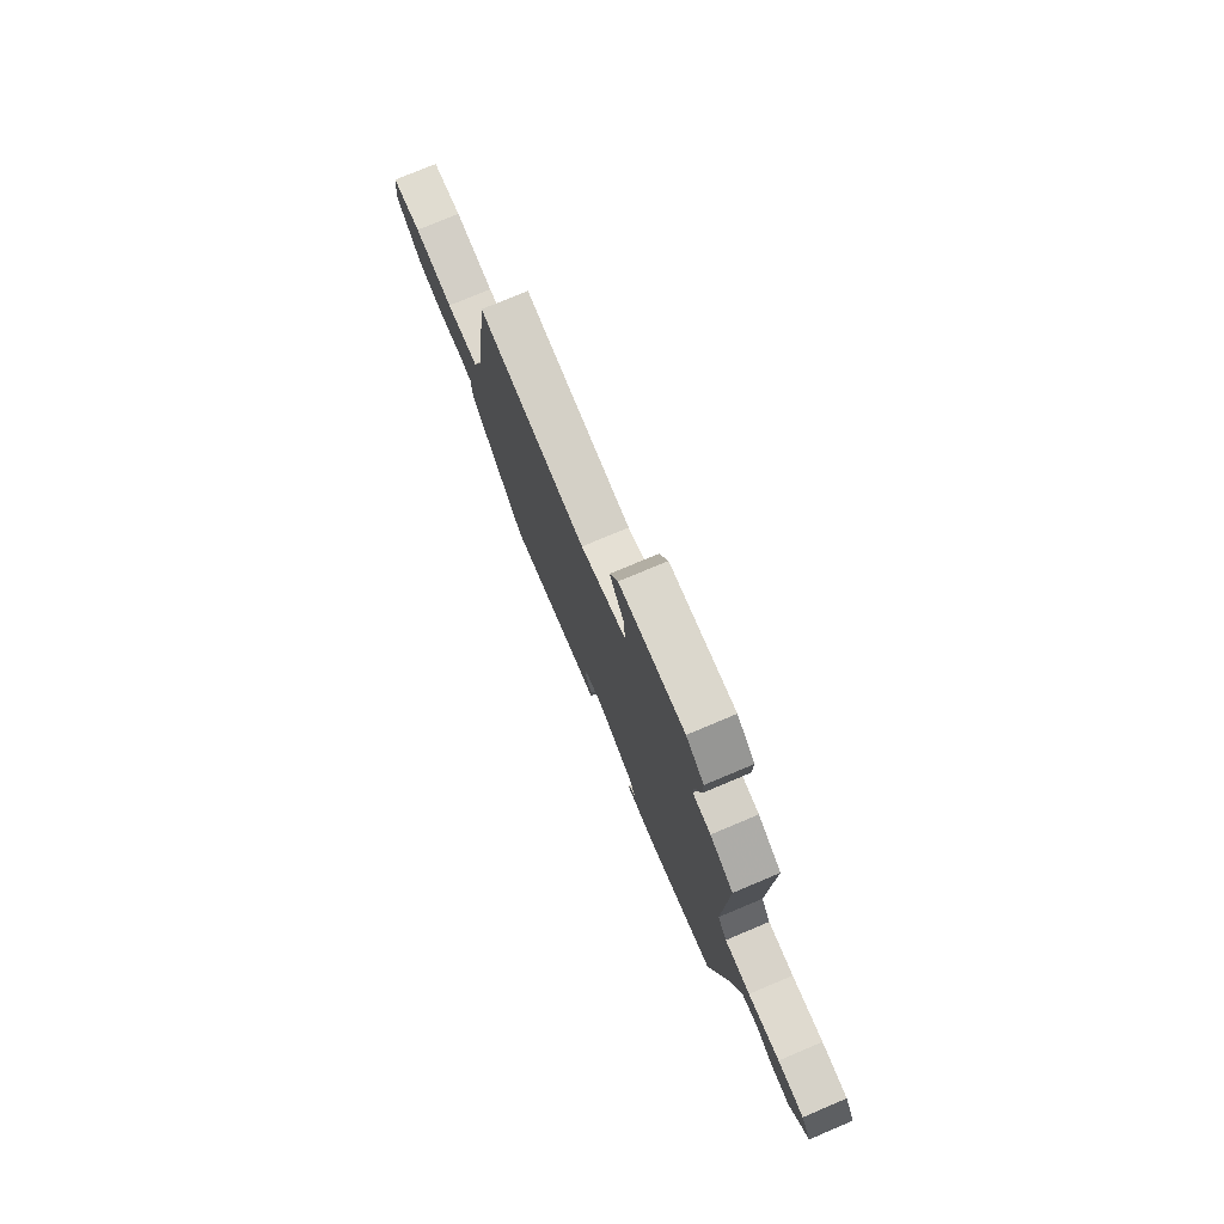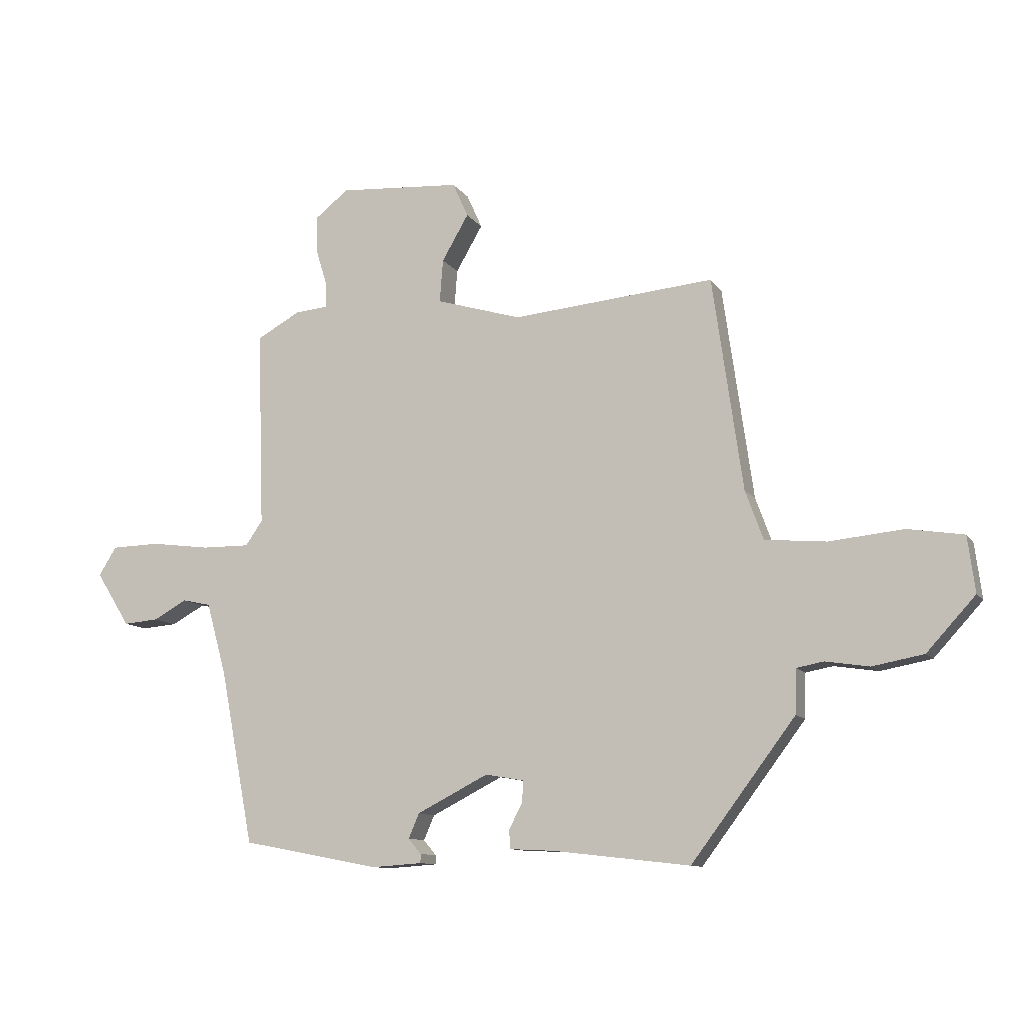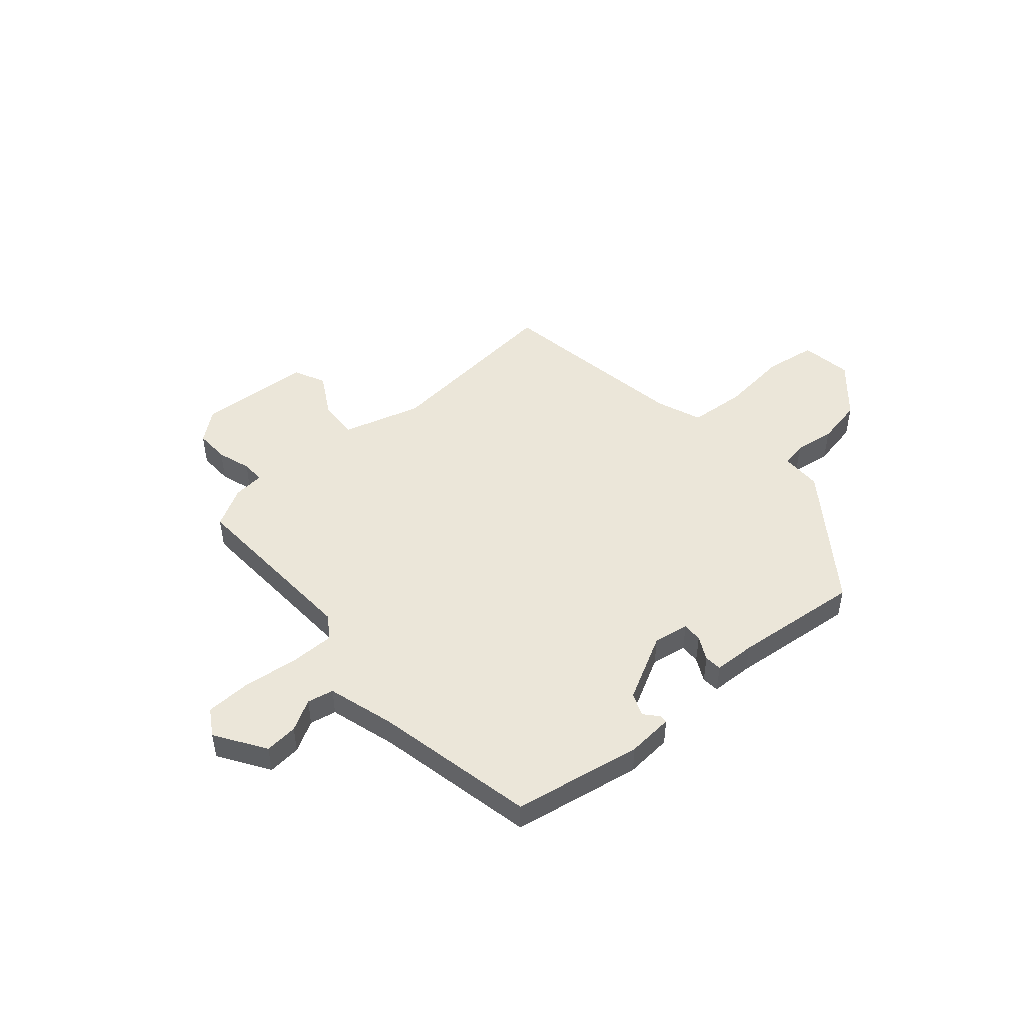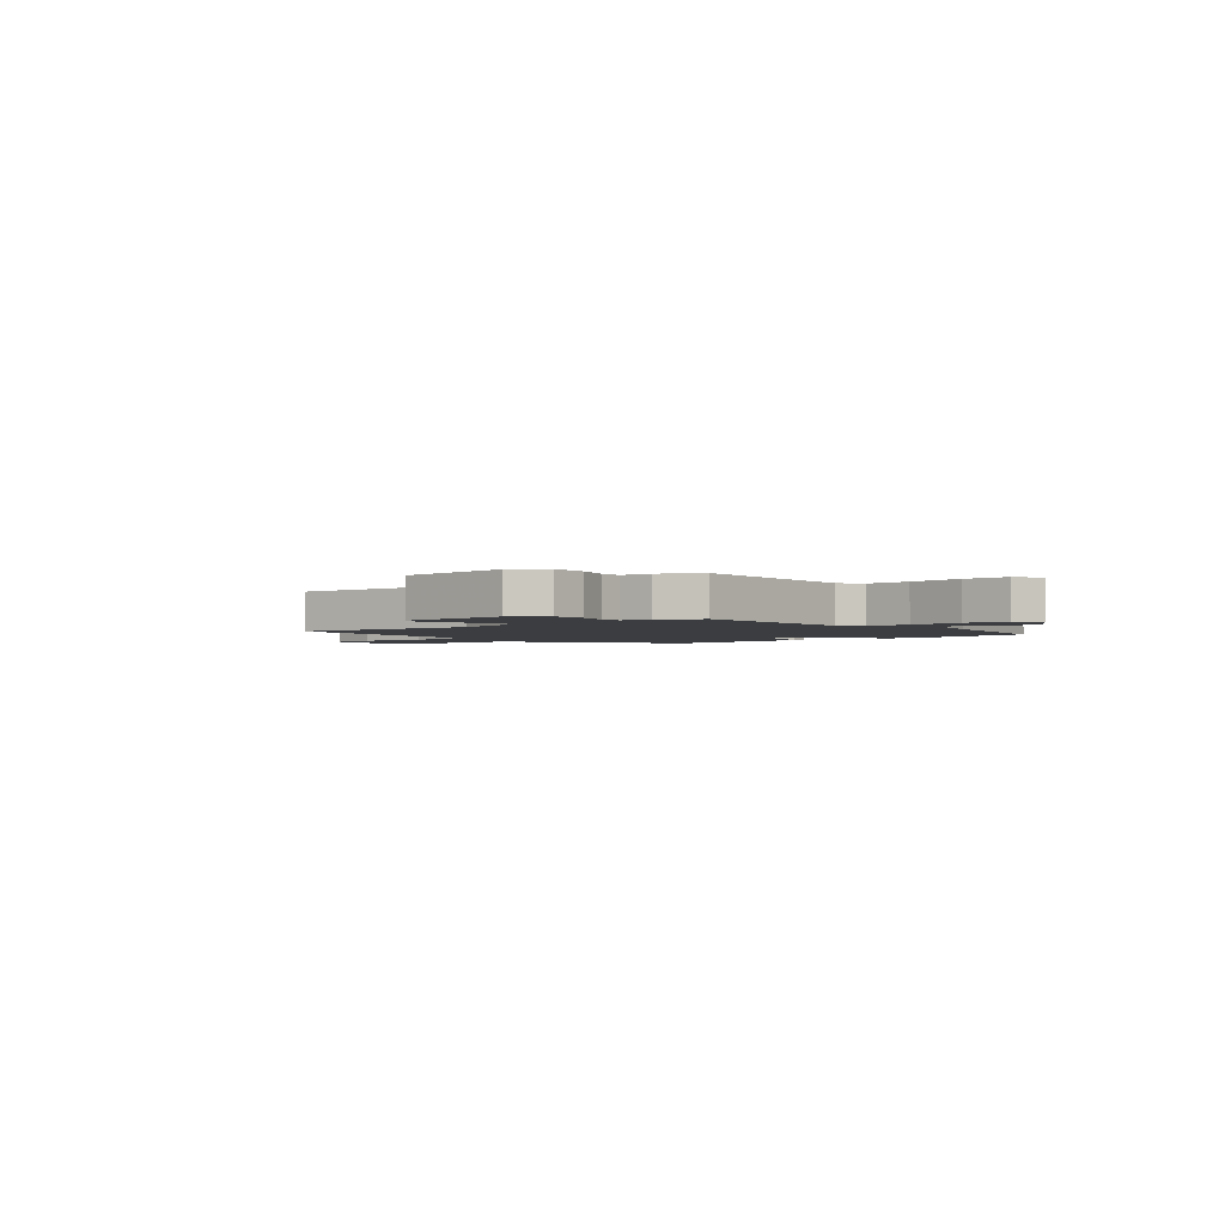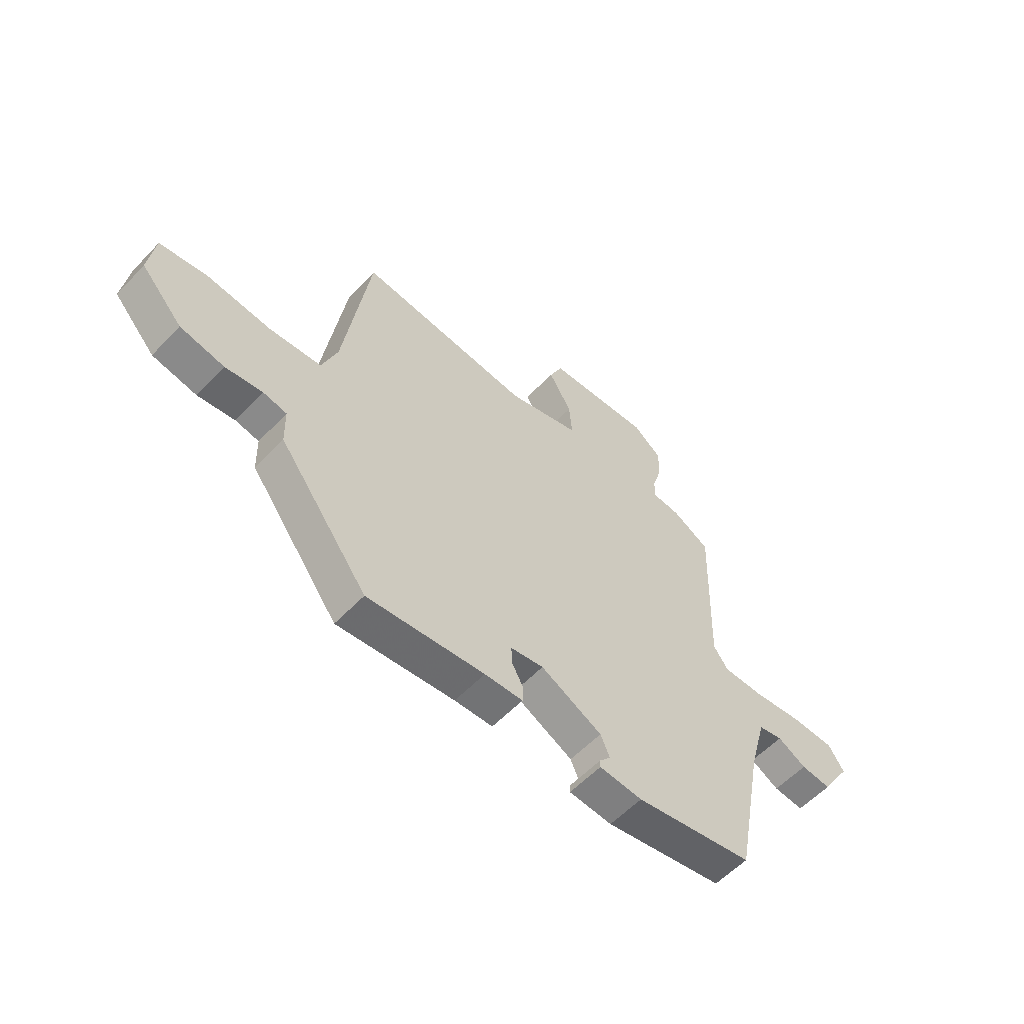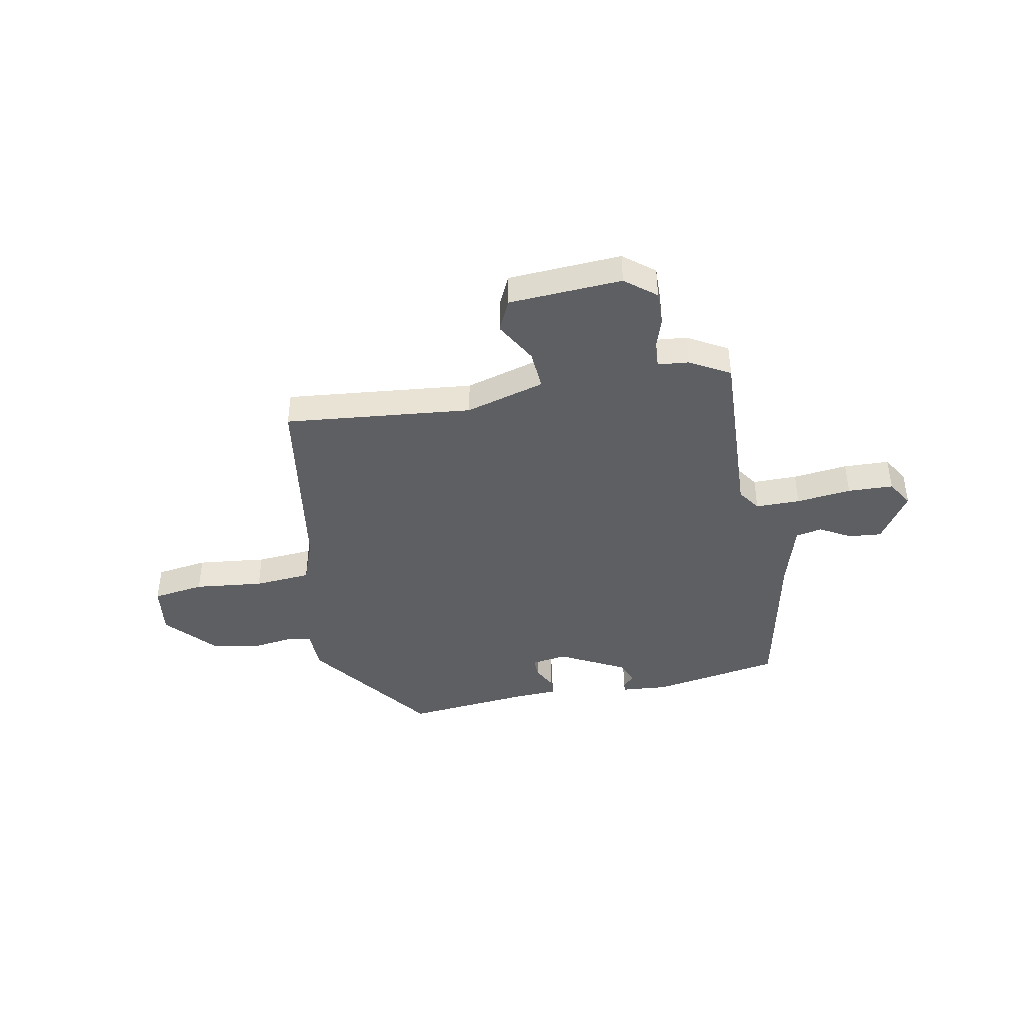
<metadata>
{"format":"obj","ext":"obj","renderer":"f3d","projection":"perspective","resolution":1024,"background":"white","views":[{"elev":76.5,"azim":67.2,"up":"+Z"},{"elev":-10.8,"azim":-159.2,"up":"+Z"},{"elev":47.9,"azim":138.4,"up":"+Y"},{"elev":-2.4,"azim":40.1,"up":"+Y"},{"elev":-57.6,"azim":-42.9,"up":"+Z"},{"elev":-41.9,"azim":10.1,"up":"+Y"}]}
</metadata>
<code>
v 0.485 0.07 -0.448
v 0.237 0.07 -0.495
v 0.147 0.07 -0.489
v 0.147 0.07 -0.473
v 0.17 0.07 -0.446
v 0.151 0.07 -0.402
v 0.023 0.07 -0.337
v -0.046 0.07 -0.349
v -0.044 0.07 -0.388
v -0.02 0.07 -0.433
v -0.022 0.07 -0.467
v -0.102 0.07 -0.471
v -0.347 0.07 -0.499
v -0.533 0.07 -0.252
v -0.535 0.07 -0.173
v -0.584 0.07 -0.164
v -0.662 0.07 -0.176
v -0.754 0.07 -0.159
v -0.841 0.07 -0.064
v -0.828 0.07 0.036
v -0.728 0.07 0.052
v -0.595 0.07 0.039
v -0.485 0.07 0.049
v -0.453 0.07 0.137
v -0.399 0.07 0.519
v -0.036 0.07 0.487
v 0.117 0.07 0.533
v 0.111 0.07 0.61
v 0.063 0.07 0.692
v 0.091 0.07 0.754
v 0.31 0.07 0.77
v 0.37 0.07 0.723
v 0.369 0.07 0.656
v 0.349 0.07 0.591
v 0.348 0.07 0.546
v 0.408 0.07 0.541
v 0.486 0.07 0.498
v 0.474 0.07 0.145
v 0.505 0.07 0.101
v 0.591 0.07 0.102
v 0.697 0.07 0.116
v 0.785 0.07 0.114
v 0.817 0.07 0.063
v 0.756 0.07 -0.034
v 0.692 0.07 -0.029
v 0.632 0.07 0.004
v 0.581 0.07 -0.007
v 0.545 0.07 -0.137
v 0.485 0 -0.448
v 0.237 0 -0.495
v 0.147 0 -0.489
v 0.147 0 -0.473
v 0.17 0 -0.446
v 0.151 0 -0.402
v 0.023 0 -0.337
v -0.046 0 -0.349
v -0.044 0 -0.388
v -0.02 0 -0.433
v -0.022 0 -0.467
v -0.102 0 -0.471
v -0.347 0 -0.499
v -0.533 0 -0.252
v -0.535 0 -0.173
v -0.584 0 -0.164
v -0.662 0 -0.176
v -0.754 0 -0.159
v -0.841 0 -0.064
v -0.828 0 0.036
v -0.728 0 0.052
v -0.595 0 0.039
v -0.485 0 0.049
v -0.453 0 0.137
v -0.399 0 0.519
v -0.036 0 0.487
v 0.117 0 0.533
v 0.111 0 0.61
v 0.063 0 0.692
v 0.091 0 0.754
v 0.31 0 0.77
v 0.37 0 0.723
v 0.369 0 0.656
v 0.349 0 0.591
v 0.348 0 0.546
v 0.408 0 0.541
v 0.486 0 0.498
v 0.474 0 0.145
v 0.505 0 0.101
v 0.591 0 0.102
v 0.697 0 0.116
v 0.785 0 0.114
v 0.817 0 0.063
v 0.756 0 -0.034
v 0.692 0 -0.029
v 0.632 0 0.004
v 0.581 0 -0.007
v 0.545 0 -0.137
f 43 44 45 46
f 43 46 47
f 40 41 42 43
f 39 40 43 47
f 38 39 47 48
f 35 36 37 38
f 31 32 33 34
f 31 34 35
f 28 29 30 31
f 27 28 31 35
f 26 27 35 38
f 24 25 26 38
f 19 20 21 22
f 19 22 23
f 16 17 18 19
f 15 16 19 23
f 12 13 14 15
f 9 10 11 12
f 8 9 12 15
f 7 8 15 23
f 2 3 4 5
f 2 5 6
f 1 2 6
f 23 24 38 48
f 7 23 48
f 1 6 7 48
f 94 93 92 91
f 95 94 91
f 91 90 89 88
f 95 91 88 87
f 96 95 87 86
f 86 85 84 83
f 82 81 80 79
f 83 82 79
f 79 78 77 76
f 83 79 76 75
f 86 83 75 74
f 86 74 73 72
f 70 69 68 67
f 71 70 67
f 67 66 65 64
f 71 67 64 63
f 63 62 61 60
f 60 59 58 57
f 63 60 57 56
f 71 63 56 55
f 53 52 51 50
f 54 53 50
f 54 50 49
f 96 86 72 71
f 96 71 55
f 96 55 54 49
f 1 49 50 2
f 2 50 51 3
f 3 51 52 4
f 4 52 53 5
f 5 53 54 6
f 6 54 55 7
f 7 55 56 8
f 8 56 57 9
f 9 57 58 10
f 10 58 59 11
f 11 59 60 12
f 12 60 61 13
f 13 61 62 14
f 14 62 63 15
f 15 63 64 16
f 16 64 65 17
f 17 65 66 18
f 18 66 67 19
f 19 67 68 20
f 20 68 69 21
f 21 69 70 22
f 22 70 71 23
f 23 71 72 24
f 24 72 73 25
f 25 73 74 26
f 26 74 75 27
f 27 75 76 28
f 28 76 77 29
f 29 77 78 30
f 30 78 79 31
f 31 79 80 32
f 32 80 81 33
f 33 81 82 34
f 34 82 83 35
f 35 83 84 36
f 36 84 85 37
f 37 85 86 38
f 38 86 87 39
f 39 87 88 40
f 40 88 89 41
f 41 89 90 42
f 42 90 91 43
f 43 91 92 44
f 44 92 93 45
f 45 93 94 46
f 46 94 95 47
f 47 95 96 48
f 48 96 49 1

</code>
